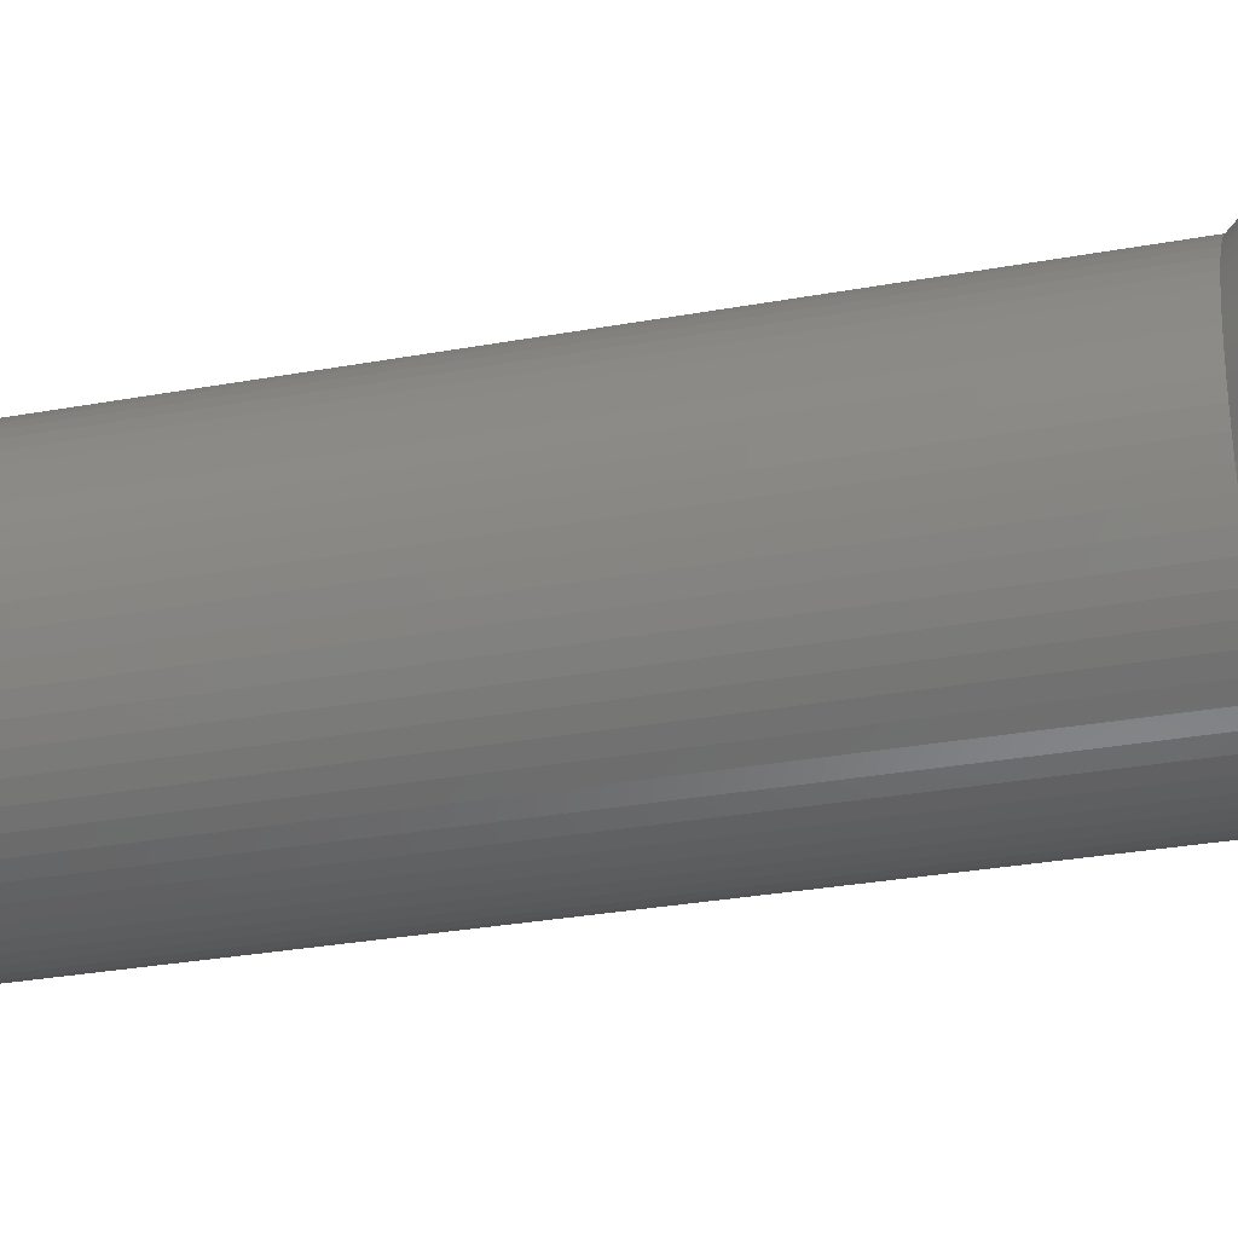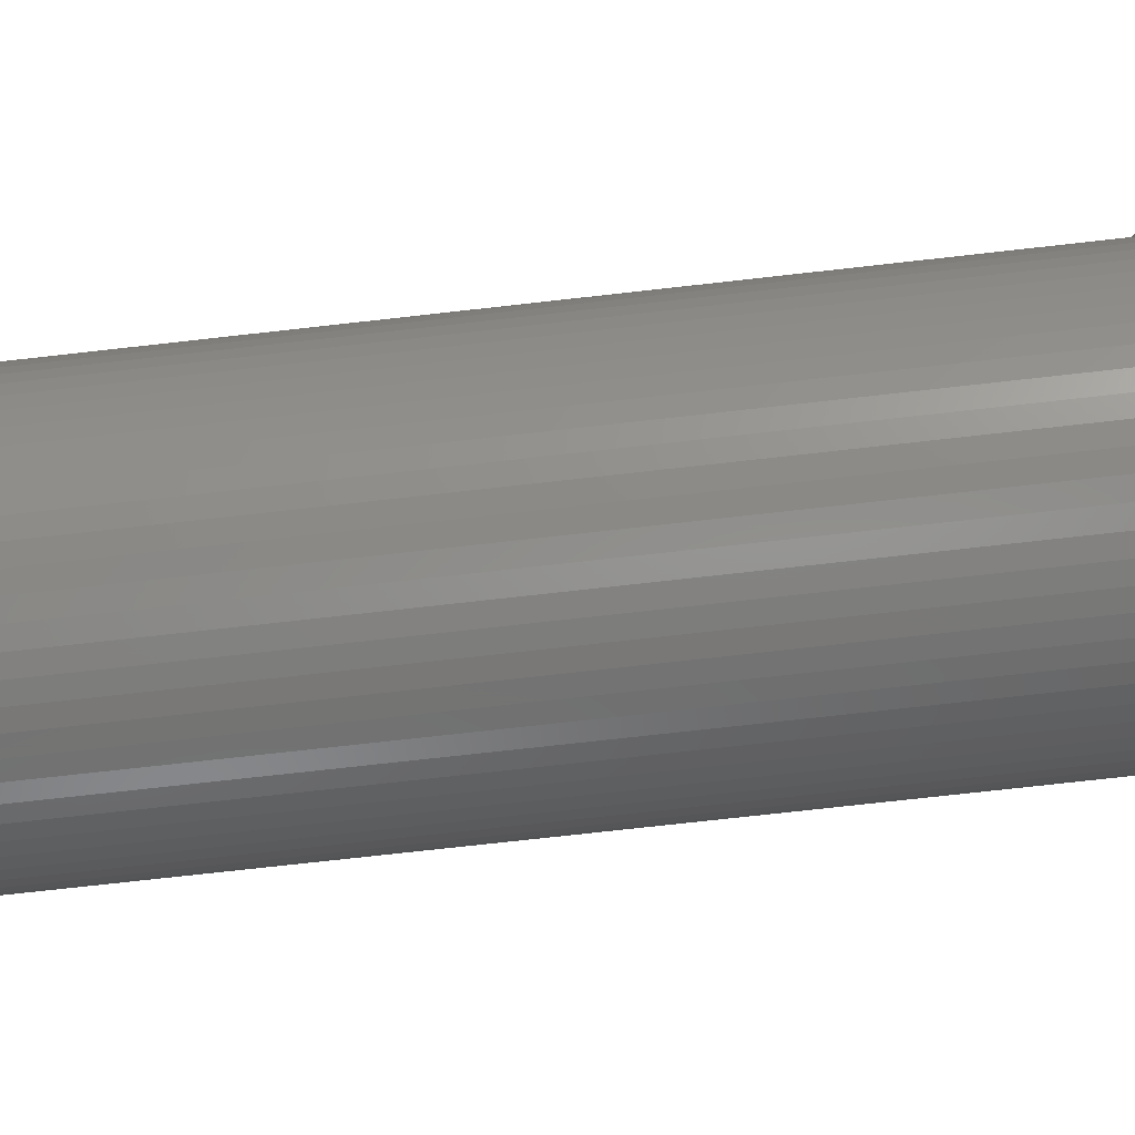
<metadata>
{"format":"stl","ext":"stl","renderer":"f3d","projection":"perspective","resolution":1024,"background":"white","views":[{"elev":-29.4,"azim":105.2,"up":"+Z"},{"elev":-73.9,"azim":96.4,"up":"+Z"}]}
</metadata>
<code>
# stl→obj: 370 verts, 736 faces
v 0.01638 0.75 0.2025
v 0.01638 0.75 -0.2025
v 0.01638 0.7405 0.1942
v 0.01638 0.7405 -0.1942
v 0.01638 0.7315 0.1864
v 0.01638 0.7315 -0.1864
v 0.01638 0.7228 0.1788
v 0.01638 0.7228 -0.1788
v 0.01638 0.7145 0.1715
v 0.01638 0.7145 -0.1715
v 0.01638 0.7066 0.1646
v 0.01638 0.7066 -0.1646
v 0.01638 0.6989 0.1579
v 0.01638 0.6989 -0.1579
v 0.01638 0.6916 0.1515
v 0.01638 0.6916 -0.1515
v 0.01638 0.6845 0.1453
v 0.01638 0.6845 -0.1453
v -0.01638 0.6845 0.1453
v -0.01638 0.6845 -0.1453
v -0.01638 0.6916 0.1515
v -0.01638 0.6916 -0.1515
v -0.01638 0.6989 0.1579
v -0.01638 0.6989 -0.1579
v -0.01638 0.7066 0.1646
v -0.01638 0.7066 -0.1646
v -0.01638 0.7145 0.1715
v -0.01638 0.7145 -0.1715
v -0.01638 0.7228 0.1788
v -0.01638 0.7228 -0.1788
v -0.01638 0.7315 0.1864
v -0.01638 0.7315 -0.1864
v -0.01638 0.7405 0.1942
v -0.01638 0.7405 -0.1942
v -0.01638 0.75 0.2025
v -0.01638 0.75 -0.2025
v 0.005469 0.6845 0.1461
v 0.005469 0.6845 -0.1461
v -0.005469 0.6845 0.1461
v -0.005469 0.6845 -0.1461
v 0.1304 0.667 -0.01284
v 0.2025 0.75 -0.01592
v 0.131 0.667 0
v 0.2032 0.75 -0
v 0.2025 0.75 0.01592
v 0.2007 0.75 -0.03173
v 0.1285 0.667 -0.02556
v 0.1976 0.75 -0.04736
v 0.1254 0.667 -0.03803
v 0.1932 0.75 -0.06269
v 0.121 0.667 -0.05013
v 0.1877 0.75 -0.07764
v 0.1811 0.75 -0.09211
v 0.1155 0.667 -0.06175
v 0.1733 0.75 -0.106
v 0.1089 0.667 -0.07278
v 0.1645 0.75 -0.1193
v 0.1013 0.667 -0.08311
v 0.1546 0.75 -0.1318
v 0.09263 0.667 -0.09263
v 0.1438 0.75 -0.1435
v 0.1321 0.75 -0.1543
v 0.08311 0.667 -0.1013
v 0.1196 0.75 -0.1642
v 0.07278 0.667 -0.1089
v 0.1064 0.75 -0.1731
v 0.06175 0.667 -0.1155
v 0.09252 0.75 -0.1809
v 0.05013 0.667 -0.121
v 0.07806 0.75 -0.1876
v 0.06313 0.75 -0.1931
v 0.03803 0.667 -0.1254
v 0.04781 0.75 -0.1974
v 0.02556 0.667 -0.1285
v 0.03219 0.75 -0.2006
v 0.01284 0.667 -0.1304
v -0 0.667 -0.131
v -0.01284 0.667 -0.1304
v -0.02556 0.667 -0.1285
v -0.03219 0.75 -0.2006
v -0.04781 0.75 -0.1974
v -0.03803 0.667 -0.1254
v -0.06313 0.75 -0.1931
v -0.05013 0.667 -0.121
v -0.07806 0.75 -0.1876
v -0.09252 0.75 -0.1809
v -0.06175 0.667 -0.1155
v -0.1064 0.75 -0.1731
v -0.07278 0.667 -0.1089
v -0.1196 0.75 -0.1642
v -0.08311 0.667 -0.1013
v -0.1321 0.75 -0.1543
v -0.09263 0.667 -0.09263
v -0.1438 0.75 -0.1435
v -0.1546 0.75 -0.1318
v -0.1013 0.667 -0.08311
v -0.1645 0.75 -0.1193
v -0.1089 0.667 -0.07278
v -0.1733 0.75 -0.106
v -0.1155 0.667 -0.06175
v -0.1811 0.75 -0.09211
v -0.121 0.667 -0.05013
v -0.1877 0.75 -0.07764
v -0.1932 0.75 -0.06269
v -0.1254 0.667 -0.03803
v -0.1976 0.75 -0.04736
v -0.1285 0.667 -0.02556
v -0.2007 0.75 -0.03173
v -0.1304 0.667 -0.01284
v -0.2025 0.75 -0.01592
v -0.131 0.667 0
v -0.2032 0.75 0
v -0.2025 0.75 0.01592
v -0.1304 0.667 0.01284
v -0.2007 0.75 0.03173
v -0.1285 0.667 0.02556
v -0.1976 0.75 0.04736
v -0.1254 0.667 0.03803
v -0.1932 0.75 0.06269
v -0.121 0.667 0.05013
v -0.1877 0.75 0.07764
v -0.1811 0.75 0.09211
v -0.1155 0.667 0.06175
v -0.1733 0.75 0.106
v -0.1089 0.667 0.07278
v -0.1645 0.75 0.1193
v -0.1013 0.667 0.08311
v -0.1546 0.75 0.1318
v -0.09263 0.667 0.09263
v -0.1438 0.75 0.1435
v -0.1321 0.75 0.1543
v -0.08311 0.667 0.1013
v -0.1196 0.75 0.1642
v -0.07278 0.667 0.1089
v -0.1064 0.75 0.1731
v -0.06175 0.667 0.1155
v -0.09252 0.75 0.1809
v -0.05013 0.667 0.121
v -0.07806 0.75 0.1876
v -0.06313 0.75 0.1931
v -0.03803 0.667 0.1254
v -0.04781 0.75 0.1974
v -0.02556 0.667 0.1285
v -0.03219 0.75 0.2006
v -0.01284 0.667 0.1304
v -0 0.667 0.131
v 0.01284 0.667 0.1304
v 0.02556 0.667 0.1285
v 0.03219 0.75 0.2006
v 0.04781 0.75 0.1974
v 0.03803 0.667 0.1254
v 0.06313 0.75 0.1931
v 0.05013 0.667 0.121
v 0.07806 0.75 0.1876
v 0.09252 0.75 0.1809
v 0.06175 0.667 0.1155
v 0.1064 0.75 0.1731
v 0.07278 0.667 0.1089
v 0.1196 0.75 0.1642
v 0.08311 0.667 0.1013
v 0.1321 0.75 0.1543
v 0.09263 0.667 0.09263
v 0.1438 0.75 0.1435
v 0.1546 0.75 0.1318
v 0.1013 0.667 0.08311
v 0.1645 0.75 0.1193
v 0.1089 0.667 0.07278
v 0.1733 0.75 0.106
v 0.1155 0.667 0.06175
v 0.1811 0.75 0.09211
v 0.121 0.667 0.05013
v 0.1877 0.75 0.07764
v 0.1932 0.75 0.06269
v 0.1254 0.667 0.03803
v 0.1976 0.75 0.04736
v 0.1285 0.667 0.02556
v 0.2007 0.75 0.03173
v 0.1304 0.667 0.01284
v 0.131 0 0
v 0.1304 0 0.01284
v 0.1304 0 -0.01284
v 0.1285 0 -0.02556
v 0.1285 0 0.02556
v 0.1254 0 -0.03803
v 0.1254 0 0.03803
v 0.121 0 -0.05013
v 0.121 0 0.05013
v 0.1155 0 -0.06175
v 0.1155 0 0.06175
v 0.1089 0 -0.07278
v 0.1089 0 0.07278
v 0.1013 0 -0.08311
v 0.1013 0 0.08311
v 0.09263 0 -0.09263
v 0.09263 0 0.09263
v 0.08311 0 -0.1013
v 0.08311 0 0.1013
v 0.07278 0 -0.1089
v 0.07278 0 0.1089
v 0.06175 0 -0.1155
v 0.06175 0 0.1155
v 0.05013 0 -0.121
v 0.05013 0 0.121
v 0.03803 0 -0.1254
v 0.03803 0 0.1254
v 0.02556 0 -0.1285
v 0.02556 0 0.1285
v 0.01284 0 -0.1304
v 0.01284 0 0.1304
v 0 0 -0.131
v 0 0 0.131
v -0.01284 0 -0.1304
v -0.01284 0 0.1304
v -0.02556 0 -0.1285
v -0.02556 0 0.1285
v -0.03803 0 -0.1254
v -0.03803 0 0.1254
v -0.05013 0 -0.121
v -0.05013 0 0.121
v -0.06175 0 -0.1155
v -0.06175 0 0.1155
v -0.07278 0 -0.1089
v -0.07278 0 0.1089
v -0.08311 0 -0.1013
v -0.08311 0 0.1013
v -0.09263 0 -0.09263
v -0.09263 0 0.09263
v -0.1013 0 -0.08311
v -0.1013 0 0.08311
v -0.1089 0 -0.07278
v -0.1089 0 0.07278
v -0.1155 0 -0.06175
v -0.1155 0 0.06175
v -0.121 0 -0.05013
v -0.121 0 0.05013
v -0.1254 0 -0.03803
v -0.1254 0 0.03803
v -0.1285 0 -0.02556
v -0.1285 0 0.02556
v -0.1304 0 -0.01284
v -0.1304 0 0.01284
v -0.131 0 0
v 0.1304 0.4447 0.01284
v 0.131 0.4447 0
v 0.1304 0.4447 -0.01284
v 0.1285 0.4447 -0.02556
v 0.1254 0.4447 -0.03803
v 0.121 0.4447 -0.05013
v 0.1155 0.4447 -0.06175
v 0.1089 0.4447 -0.07278
v 0.1013 0.4447 -0.08311
v 0.09263 0.4447 -0.09263
v 0.08311 0.4447 -0.1013
v 0.07278 0.4447 -0.1089
v 0.06175 0.4447 -0.1155
v 0.05013 0.4447 -0.121
v 0.03803 0.4447 -0.1254
v 0.02556 0.4447 -0.1285
v 0.01284 0.4447 -0.1304
v -0 0.4447 -0.131
v -0.01284 0.4447 -0.1304
v -0.02556 0.4447 -0.1285
v -0.03803 0.4447 -0.1254
v -0.05013 0.4447 -0.121
v -0.06175 0.4447 -0.1155
v -0.07278 0.4447 -0.1089
v -0.08311 0.4447 -0.1013
v -0.09263 0.4447 -0.09263
v -0.1013 0.4447 -0.08311
v -0.1089 0.4447 -0.07278
v -0.1155 0.4447 -0.06175
v -0.121 0.4447 -0.05013
v -0.1254 0.4447 -0.03803
v -0.1285 0.4447 -0.02556
v -0.1304 0.4447 -0.01284
v -0.131 0.4447 0
v -0.1304 0.4447 0.01284
v -0.1285 0.4447 0.02556
v -0.1254 0.4447 0.03803
v -0.121 0.4447 0.05013
v -0.1155 0.4447 0.06175
v -0.1089 0.4447 0.07278
v -0.1013 0.4447 0.08311
v -0.09263 0.4447 0.09263
v -0.08311 0.4447 0.1013
v -0.07278 0.4447 0.1089
v -0.06175 0.4447 0.1155
v -0.05013 0.4447 0.121
v -0.03803 0.4447 0.1254
v -0.02556 0.4447 0.1285
v -0.01284 0.4447 0.1304
v -0 0.4447 0.131
v 0.01284 0.4447 0.1304
v 0.02556 0.4447 0.1285
v 0.03803 0.4447 0.1254
v 0.05013 0.4447 0.121
v 0.06175 0.4447 0.1155
v 0.07278 0.4447 0.1089
v 0.08311 0.4447 0.1013
v 0.09263 0.4447 0.09263
v 0.1013 0.4447 0.08311
v 0.1089 0.4447 0.07278
v 0.1155 0.4447 0.06175
v 0.121 0.4447 0.05013
v 0.1254 0.4447 0.03803
v 0.1285 0.4447 0.02556
v 0.1304 0.2223 -0.01284
v 0.131 0.2223 0
v 0.1304 0.2223 0.01284
v 0.1285 0.2223 0.02556
v 0.1254 0.2223 0.03803
v 0.121 0.2223 0.05013
v 0.1155 0.2223 0.06175
v 0.1089 0.2223 0.07278
v 0.1013 0.2223 0.08311
v 0.09263 0.2223 0.09263
v 0.08311 0.2223 0.1013
v 0.07278 0.2223 0.1089
v 0.06175 0.2223 0.1155
v 0.05013 0.2223 0.121
v 0.03803 0.2223 0.1254
v 0.02556 0.2223 0.1285
v 0.01284 0.2223 0.1304
v 0 0.2223 0.131
v -0.01284 0.2223 0.1304
v -0.02556 0.2223 0.1285
v -0.03803 0.2223 0.1254
v -0.05013 0.2223 0.121
v -0.06175 0.2223 0.1155
v -0.07278 0.2223 0.1089
v -0.08311 0.2223 0.1013
v -0.09263 0.2223 0.09263
v -0.1013 0.2223 0.08311
v -0.1089 0.2223 0.07278
v -0.1155 0.2223 0.06175
v -0.121 0.2223 0.05013
v -0.1254 0.2223 0.03803
v -0.1285 0.2223 0.02556
v -0.1304 0.2223 0.01284
v -0.131 0.2223 0
v -0.1304 0.2223 -0.01284
v -0.1285 0.2223 -0.02556
v -0.1254 0.2223 -0.03803
v -0.121 0.2223 -0.05013
v -0.1155 0.2223 -0.06175
v -0.1089 0.2223 -0.07278
v -0.1013 0.2223 -0.08311
v -0.09263 0.2223 -0.09263
v -0.08311 0.2223 -0.1013
v -0.07278 0.2223 -0.1089
v -0.06175 0.2223 -0.1155
v -0.05013 0.2223 -0.121
v -0.03803 0.2223 -0.1254
v -0.02556 0.2223 -0.1285
v -0.01284 0.2223 -0.1304
v 0 0.2223 -0.131
v 0.01284 0.2223 -0.1304
v 0.02556 0.2223 -0.1285
v 0.03803 0.2223 -0.1254
v 0.05013 0.2223 -0.121
v 0.06175 0.2223 -0.1155
v 0.07278 0.2223 -0.1089
v 0.08311 0.2223 -0.1013
v 0.09263 0.2223 -0.09263
v 0.1013 0.2223 -0.08311
v 0.1089 0.2223 -0.07278
v 0.1155 0.2223 -0.06175
v 0.121 0.2223 -0.05013
v 0.1254 0.2223 -0.03803
v 0.1285 0.2223 -0.02556
f 1 2 3
f 3 2 4
f 3 4 5
f 5 4 6
f 5 6 7
f 7 6 8
f 7 8 9
f 9 8 10
f 9 10 11
f 11 10 12
f 11 12 13
f 13 12 14
f 13 14 15
f 15 14 16
f 15 16 17
f 17 16 18
f 19 20 21
f 21 20 22
f 21 22 23
f 23 22 24
f 23 24 25
f 25 24 26
f 25 26 27
f 27 26 28
f 27 28 29
f 29 28 30
f 29 30 31
f 31 30 32
f 31 32 33
f 33 32 34
f 33 34 35
f 35 34 36
f 17 18 37
f 37 18 38
f 37 38 39
f 39 38 40
f 39 40 19
f 19 40 20
f 41 42 43
f 43 42 44
f 43 44 45
f 42 41 46
f 46 41 47
f 46 47 48
f 48 47 49
f 48 49 50
f 50 49 51
f 50 51 52
f 52 51 53
f 53 51 54
f 53 54 55
f 55 54 56
f 55 56 57
f 57 56 58
f 57 58 59
f 59 58 60
f 59 60 61
f 61 60 62
f 62 60 63
f 62 63 64
f 64 63 65
f 64 65 66
f 66 65 67
f 66 67 68
f 68 67 69
f 68 69 70
f 70 69 71
f 71 69 72
f 71 72 73
f 73 72 74
f 73 74 75
f 75 74 18
f 75 18 2
f 2 18 16
f 2 16 14
f 74 76 18
f 18 76 38
f 38 76 77
f 38 77 40
f 40 77 78
f 40 78 20
f 20 78 79
f 20 79 80
f 80 79 81
f 81 79 82
f 81 82 83
f 83 82 84
f 83 84 85
f 85 84 86
f 86 84 87
f 86 87 88
f 88 87 89
f 88 89 90
f 90 89 91
f 90 91 92
f 92 91 93
f 92 93 94
f 94 93 95
f 95 93 96
f 95 96 97
f 97 96 98
f 97 98 99
f 99 98 100
f 99 100 101
f 101 100 102
f 101 102 103
f 103 102 104
f 104 102 105
f 104 105 106
f 106 105 107
f 106 107 108
f 108 107 109
f 108 109 110
f 110 109 111
f 110 111 112
f 112 111 113
f 113 111 114
f 113 114 115
f 115 114 116
f 115 116 117
f 117 116 118
f 117 118 119
f 119 118 120
f 119 120 121
f 121 120 122
f 122 120 123
f 122 123 124
f 124 123 125
f 124 125 126
f 126 125 127
f 126 127 128
f 128 127 129
f 128 129 130
f 130 129 131
f 131 129 132
f 131 132 133
f 133 132 134
f 133 134 135
f 135 134 136
f 135 136 137
f 137 136 138
f 137 138 139
f 139 138 140
f 140 138 141
f 140 141 142
f 142 141 143
f 142 143 144
f 144 143 19
f 144 19 35
f 35 19 21
f 35 21 23
f 143 145 19
f 19 145 39
f 39 145 146
f 39 146 37
f 37 146 147
f 37 147 17
f 17 147 148
f 17 148 149
f 149 148 150
f 150 148 151
f 150 151 152
f 152 151 153
f 152 153 154
f 154 153 155
f 155 153 156
f 155 156 157
f 157 156 158
f 157 158 159
f 159 158 160
f 159 160 161
f 161 160 162
f 161 162 163
f 163 162 164
f 164 162 165
f 164 165 166
f 166 165 167
f 166 167 168
f 168 167 169
f 168 169 170
f 170 169 171
f 170 171 172
f 172 171 173
f 173 171 174
f 173 174 175
f 175 174 176
f 175 176 177
f 177 176 178
f 177 178 45
f 45 178 43
f 3 5 1
f 1 5 7
f 1 7 9
f 9 11 1
f 1 11 13
f 1 13 15
f 15 17 1
f 1 17 149
f 23 25 35
f 35 25 27
f 35 27 29
f 29 31 35
f 35 31 33
f 80 36 20
f 20 36 22
f 22 36 24
f 24 36 26
f 26 36 28
f 28 36 30
f 30 36 32
f 32 36 34
f 14 12 2
f 2 12 10
f 2 10 8
f 8 6 2
f 2 6 4
f 35 36 144
f 144 36 80
f 144 80 142
f 142 80 81
f 142 81 140
f 140 81 83
f 140 83 139
f 139 83 85
f 139 85 137
f 137 85 86
f 137 86 135
f 135 86 88
f 135 88 133
f 133 88 90
f 133 90 131
f 131 90 92
f 131 92 130
f 130 92 94
f 130 94 128
f 128 94 95
f 128 95 126
f 126 95 97
f 126 97 124
f 124 97 99
f 124 99 122
f 122 99 101
f 122 101 121
f 121 101 103
f 121 103 119
f 119 103 104
f 119 104 117
f 117 104 106
f 117 106 115
f 115 106 108
f 115 108 113
f 113 108 110
f 113 110 112
f 179 180 181
f 181 180 182
f 182 180 183
f 182 183 184
f 184 183 185
f 184 185 186
f 186 185 187
f 186 187 188
f 188 187 189
f 188 189 190
f 190 189 191
f 190 191 192
f 192 191 193
f 192 193 194
f 194 193 195
f 194 195 196
f 196 195 197
f 196 197 198
f 198 197 199
f 198 199 200
f 200 199 201
f 200 201 202
f 202 201 203
f 202 203 204
f 204 203 205
f 204 205 206
f 206 205 207
f 206 207 208
f 208 207 209
f 208 209 210
f 210 209 211
f 210 211 212
f 212 211 213
f 212 213 214
f 214 213 215
f 214 215 216
f 216 215 217
f 216 217 218
f 218 217 219
f 218 219 220
f 220 219 221
f 220 221 222
f 222 221 223
f 222 223 224
f 224 223 225
f 224 225 226
f 226 225 227
f 226 227 228
f 228 227 229
f 228 229 230
f 230 229 231
f 230 231 232
f 232 231 233
f 232 233 234
f 234 233 235
f 234 235 236
f 236 235 237
f 236 237 238
f 238 237 239
f 238 239 240
f 240 239 241
f 240 241 242
f 2 1 75
f 75 1 149
f 75 149 73
f 73 149 150
f 73 150 71
f 71 150 152
f 71 152 70
f 70 152 154
f 70 154 68
f 68 154 155
f 68 155 66
f 66 155 157
f 66 157 64
f 64 157 159
f 64 159 62
f 62 159 161
f 62 161 61
f 61 161 163
f 61 163 59
f 59 163 164
f 59 164 57
f 57 164 166
f 57 166 55
f 55 166 168
f 55 168 53
f 53 168 170
f 53 170 52
f 52 170 172
f 52 172 50
f 50 172 173
f 50 173 48
f 48 173 175
f 48 175 46
f 46 175 177
f 46 177 42
f 42 177 45
f 42 45 44
f 178 243 43
f 43 243 244
f 43 244 41
f 41 244 245
f 41 245 47
f 47 245 246
f 47 246 49
f 49 246 247
f 49 247 51
f 51 247 248
f 51 248 54
f 54 248 249
f 54 249 56
f 56 249 250
f 56 250 58
f 58 250 251
f 58 251 60
f 60 251 252
f 60 252 63
f 63 252 253
f 63 253 65
f 65 253 254
f 65 254 67
f 67 254 255
f 67 255 69
f 69 255 256
f 69 256 72
f 72 256 257
f 72 257 74
f 74 257 258
f 74 258 76
f 76 258 259
f 76 259 77
f 77 259 260
f 77 260 78
f 78 260 261
f 78 261 79
f 79 261 262
f 79 262 82
f 82 262 263
f 82 263 84
f 84 263 264
f 84 264 87
f 87 264 265
f 87 265 89
f 89 265 266
f 89 266 91
f 91 266 267
f 91 267 93
f 93 267 268
f 93 268 96
f 96 268 269
f 96 269 98
f 98 269 270
f 98 270 100
f 100 270 271
f 100 271 102
f 102 271 272
f 102 272 105
f 105 272 273
f 105 273 107
f 107 273 274
f 107 274 109
f 109 274 275
f 109 275 111
f 111 275 276
f 111 276 114
f 114 276 277
f 114 277 116
f 116 277 278
f 116 278 118
f 118 278 279
f 118 279 120
f 120 279 280
f 120 280 123
f 123 280 281
f 123 281 125
f 125 281 282
f 125 282 127
f 127 282 283
f 127 283 129
f 129 283 284
f 129 284 132
f 132 284 285
f 132 285 134
f 134 285 286
f 134 286 136
f 136 286 287
f 136 287 138
f 138 287 288
f 138 288 141
f 141 288 289
f 141 289 143
f 143 289 290
f 143 290 145
f 145 290 291
f 145 291 146
f 146 291 292
f 146 292 147
f 147 292 293
f 147 293 148
f 148 293 294
f 148 294 151
f 151 294 295
f 151 295 153
f 153 295 296
f 153 296 156
f 156 296 297
f 156 297 158
f 158 297 298
f 158 298 160
f 160 298 299
f 160 299 162
f 162 299 300
f 162 300 165
f 165 300 301
f 165 301 167
f 167 301 302
f 167 302 169
f 169 302 303
f 169 303 171
f 171 303 304
f 171 304 174
f 174 304 305
f 174 305 176
f 176 305 306
f 176 306 178
f 178 306 243
f 181 307 179
f 179 307 308
f 179 308 180
f 180 308 309
f 180 309 183
f 183 309 310
f 183 310 185
f 185 310 311
f 185 311 187
f 187 311 312
f 187 312 189
f 189 312 313
f 189 313 191
f 191 313 314
f 191 314 193
f 193 314 315
f 193 315 195
f 195 315 316
f 195 316 197
f 197 316 317
f 197 317 199
f 199 317 318
f 199 318 201
f 201 318 319
f 201 319 203
f 203 319 320
f 203 320 205
f 205 320 321
f 205 321 207
f 207 321 322
f 207 322 209
f 209 322 323
f 209 323 211
f 211 323 324
f 211 324 213
f 213 324 325
f 213 325 215
f 215 325 326
f 215 326 217
f 217 326 327
f 217 327 219
f 219 327 328
f 219 328 221
f 221 328 329
f 221 329 223
f 223 329 330
f 223 330 225
f 225 330 331
f 225 331 227
f 227 331 332
f 227 332 229
f 229 332 333
f 229 333 231
f 231 333 334
f 231 334 233
f 233 334 335
f 233 335 235
f 235 335 336
f 235 336 237
f 237 336 337
f 237 337 239
f 239 337 338
f 239 338 241
f 241 338 339
f 241 339 242
f 242 339 340
f 242 340 240
f 240 340 341
f 240 341 238
f 238 341 342
f 238 342 236
f 236 342 343
f 236 343 234
f 234 343 344
f 234 344 232
f 232 344 345
f 232 345 230
f 230 345 346
f 230 346 228
f 228 346 347
f 228 347 226
f 226 347 348
f 226 348 224
f 224 348 349
f 224 349 222
f 222 349 350
f 222 350 220
f 220 350 351
f 220 351 218
f 218 351 352
f 218 352 216
f 216 352 353
f 216 353 214
f 214 353 354
f 214 354 212
f 212 354 355
f 212 355 210
f 210 355 356
f 210 356 208
f 208 356 357
f 208 357 206
f 206 357 358
f 206 358 204
f 204 358 359
f 204 359 202
f 202 359 360
f 202 360 200
f 200 360 361
f 200 361 198
f 198 361 362
f 198 362 196
f 196 362 363
f 196 363 194
f 194 363 364
f 194 364 192
f 192 364 365
f 192 365 190
f 190 365 366
f 190 366 188
f 188 366 367
f 188 367 186
f 186 367 368
f 186 368 184
f 184 368 369
f 184 369 182
f 182 369 370
f 182 370 181
f 181 370 307
f 276 340 277
f 277 340 339
f 277 339 278
f 278 339 338
f 278 338 279
f 279 338 337
f 279 337 280
f 280 337 336
f 280 336 281
f 281 336 335
f 281 335 282
f 282 335 334
f 282 334 283
f 283 334 333
f 283 333 284
f 284 333 332
f 284 332 285
f 285 332 331
f 285 331 286
f 286 331 330
f 286 330 287
f 287 330 329
f 287 329 288
f 288 329 328
f 288 328 289
f 289 328 327
f 289 327 290
f 290 327 326
f 290 326 291
f 291 326 325
f 291 325 292
f 292 325 324
f 292 324 293
f 293 324 323
f 293 323 294
f 294 323 322
f 294 322 295
f 295 322 321
f 295 321 296
f 296 321 320
f 296 320 297
f 297 320 319
f 297 319 298
f 298 319 318
f 298 318 299
f 299 318 317
f 299 317 300
f 300 317 316
f 300 316 301
f 301 316 315
f 301 315 302
f 302 315 314
f 302 314 303
f 303 314 313
f 303 313 304
f 304 313 312
f 304 312 305
f 305 312 311
f 305 311 306
f 306 311 310
f 306 310 243
f 243 310 309
f 243 309 244
f 244 309 308
f 244 308 245
f 245 308 307
f 245 307 246
f 246 307 370
f 246 370 247
f 247 370 369
f 247 369 248
f 248 369 368
f 248 368 249
f 249 368 367
f 249 367 250
f 250 367 366
f 250 366 251
f 251 366 365
f 251 365 252
f 252 365 364
f 252 364 253
f 253 364 363
f 253 363 254
f 254 363 362
f 254 362 255
f 255 362 361
f 255 361 256
f 256 361 360
f 256 360 257
f 257 360 359
f 257 359 258
f 258 359 358
f 258 358 259
f 259 358 357
f 259 357 260
f 260 357 356
f 260 356 261
f 261 356 355
f 261 355 262
f 262 355 354
f 262 354 263
f 263 354 353
f 263 353 264
f 264 353 352
f 264 352 265
f 265 352 351
f 265 351 266
f 266 351 350
f 266 350 267
f 267 350 349
f 267 349 268
f 268 349 348
f 268 348 269
f 269 348 347
f 269 347 270
f 270 347 346
f 270 346 271
f 271 346 345
f 271 345 272
f 272 345 344
f 272 344 273
f 273 344 343
f 273 343 274
f 274 343 342
f 274 342 275
f 275 342 341
f 275 341 276
f 276 341 340

</code>
